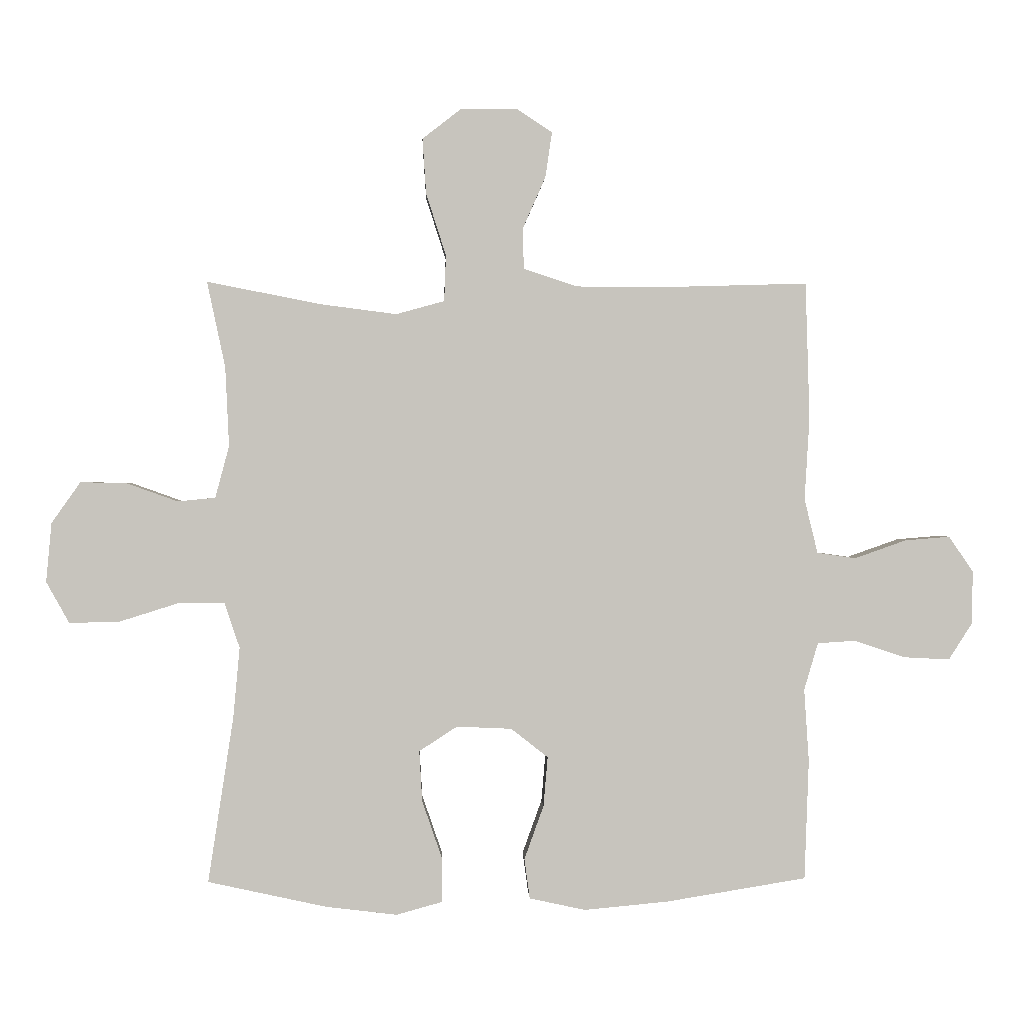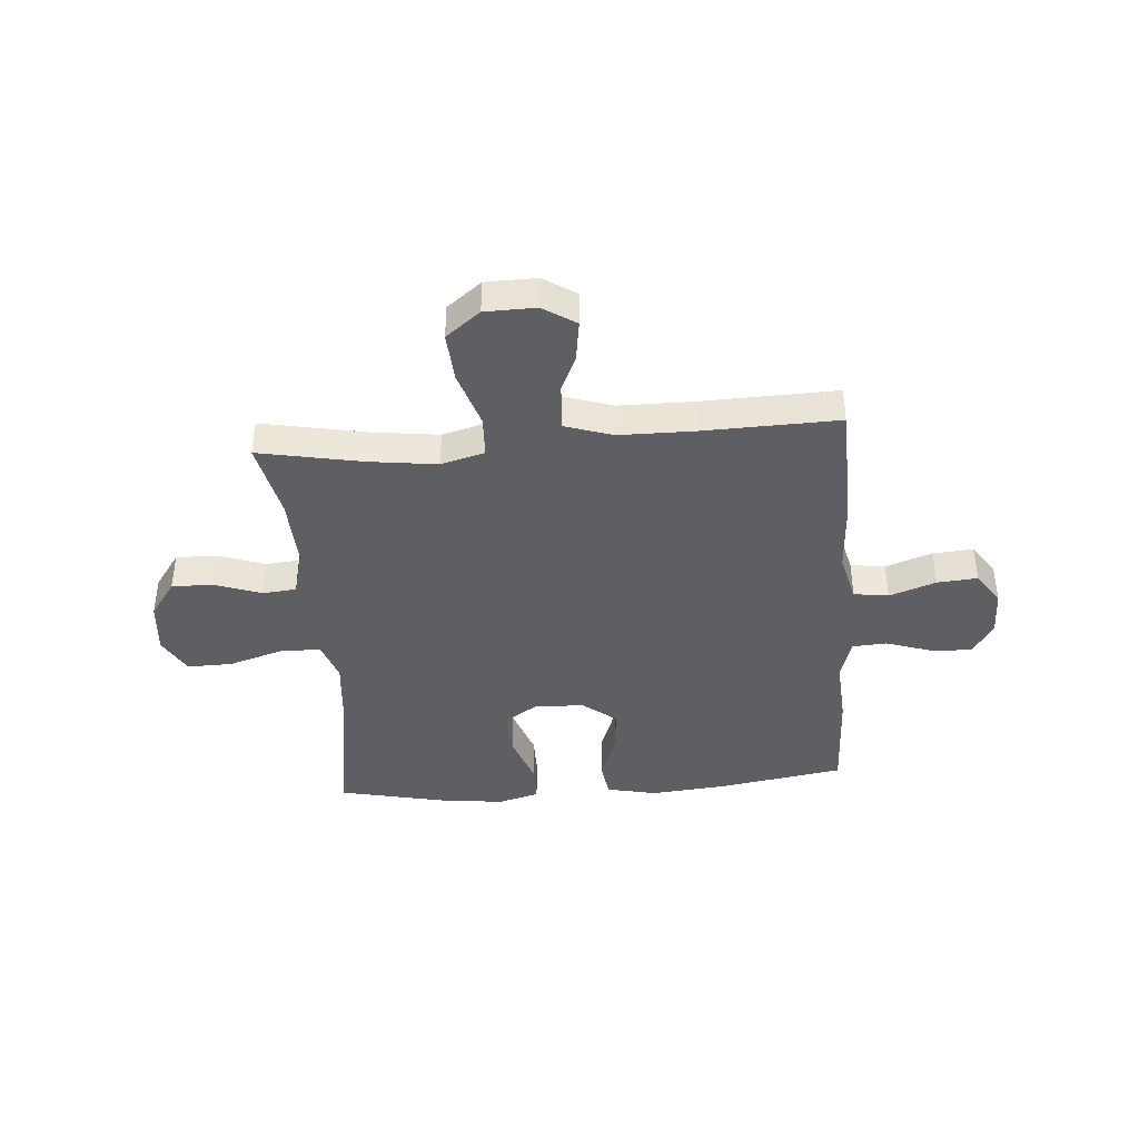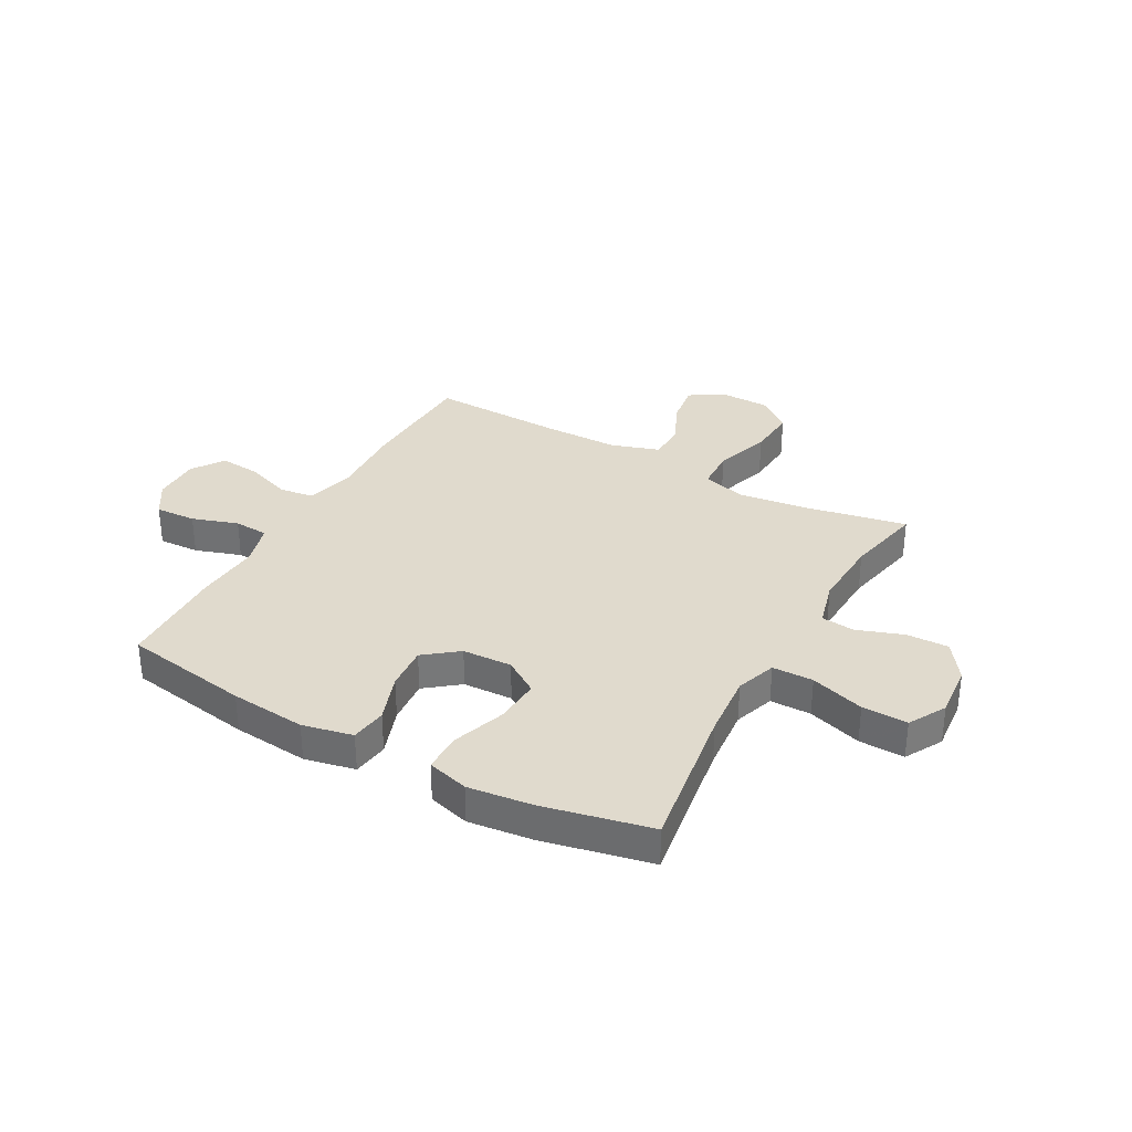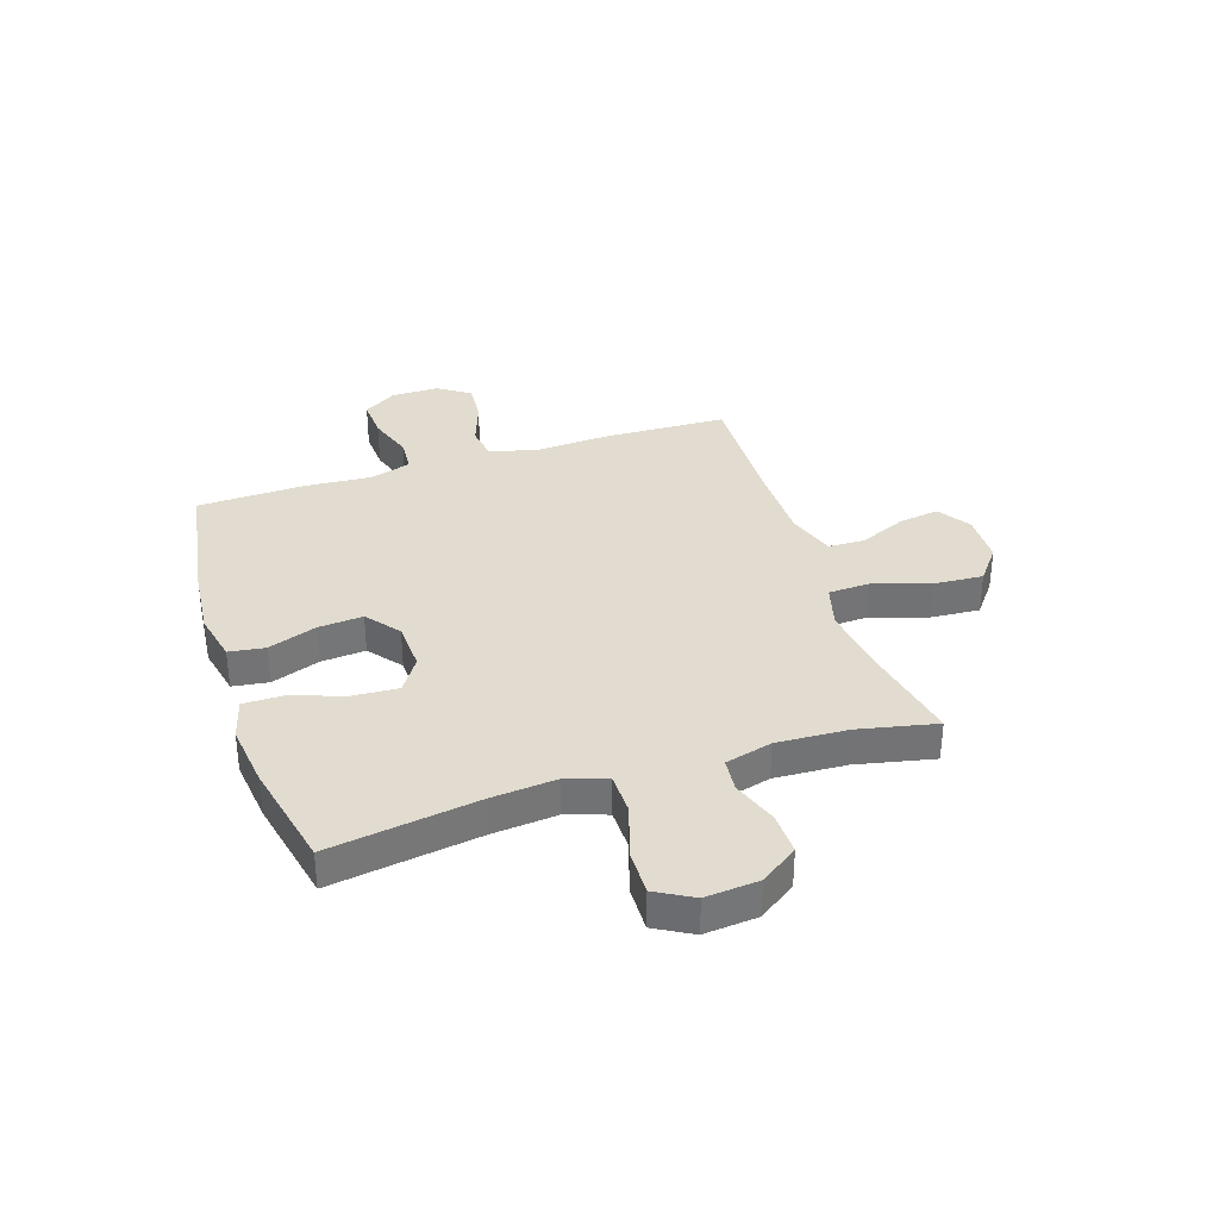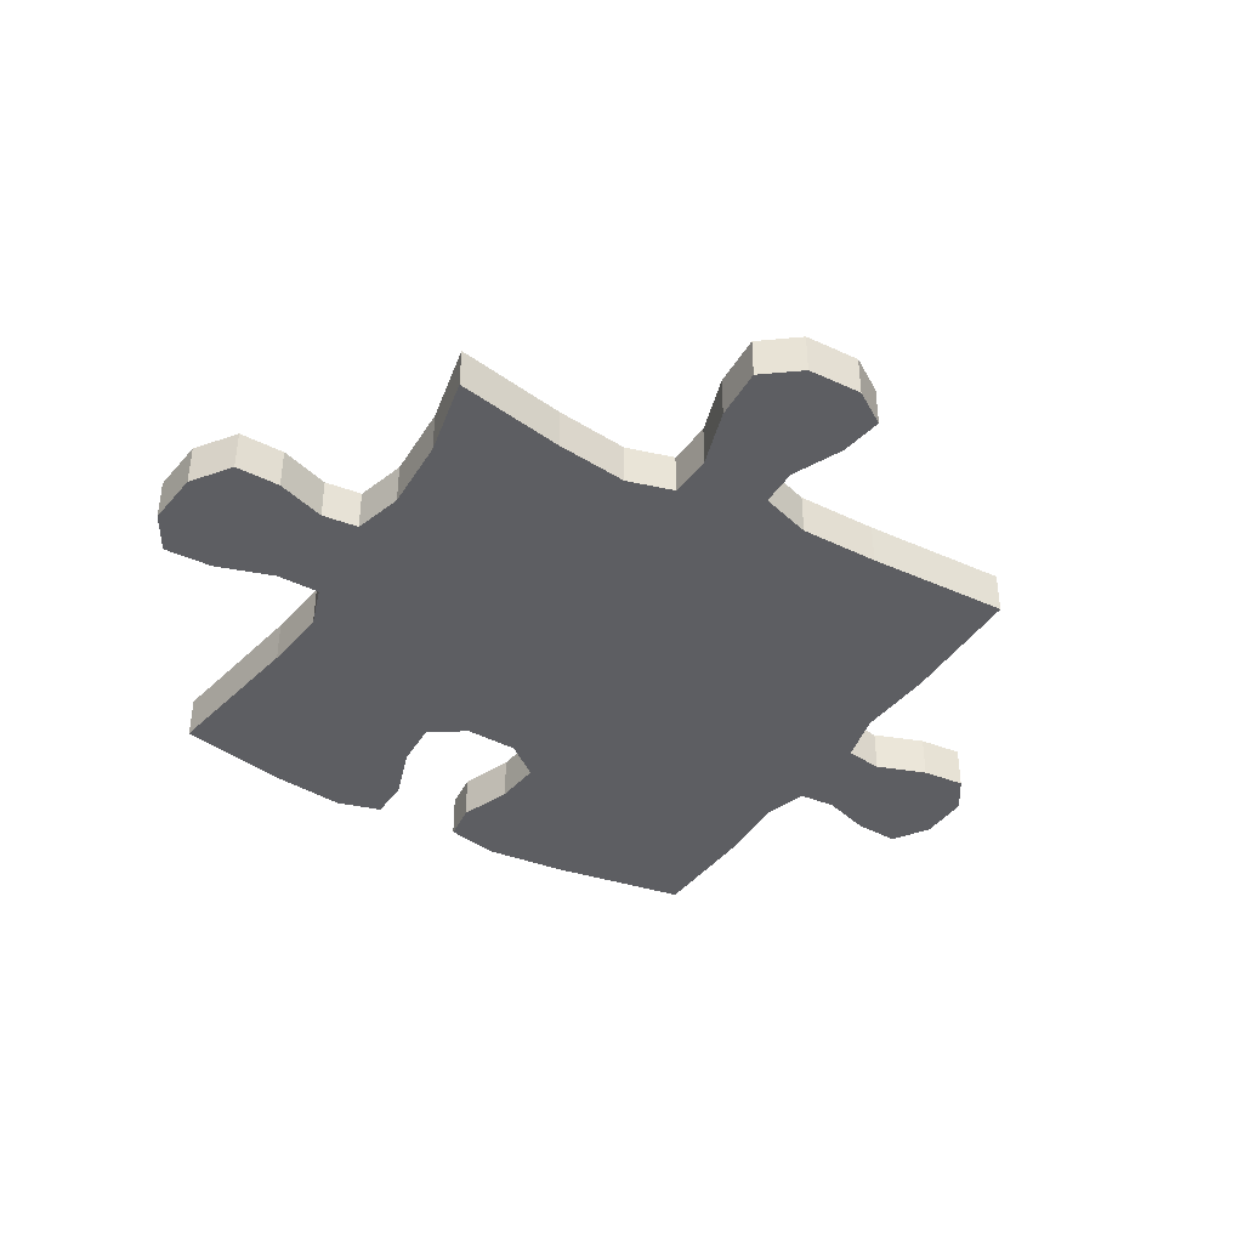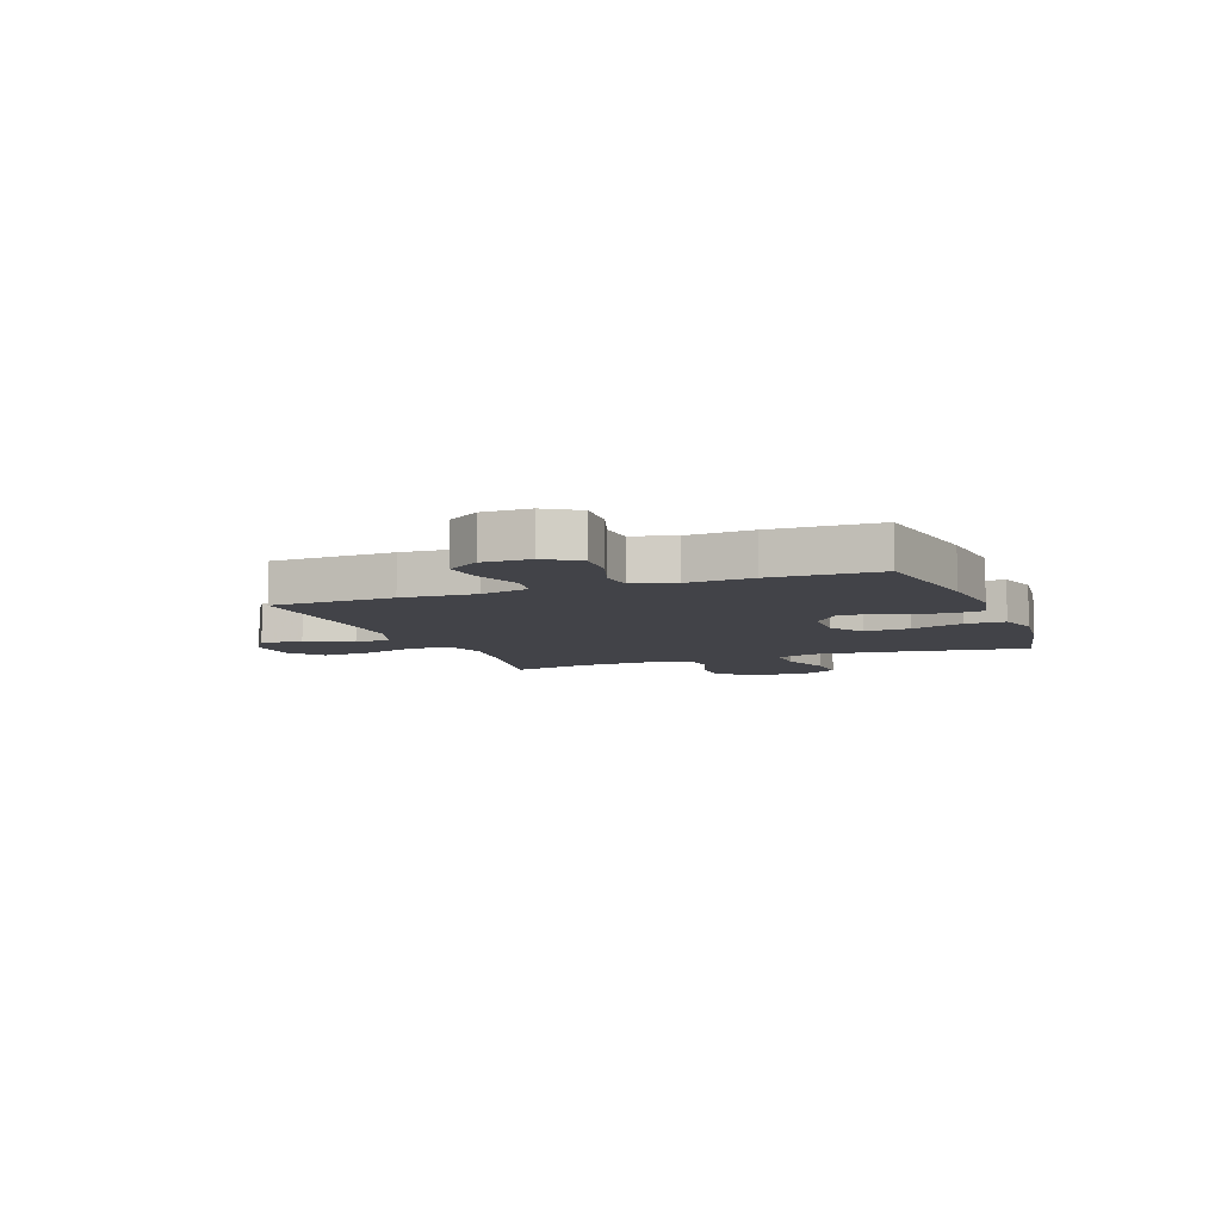
<metadata>
{"format":"obj","ext":"obj","renderer":"f3d","projection":"perspective","resolution":1024,"background":"white","views":[{"elev":0.9,"azim":-2.1,"up":"+Z"},{"elev":-40.8,"azim":4.5,"up":"+Y"},{"elev":33.1,"azim":-150.9,"up":"+Y"},{"elev":34.5,"azim":-108.0,"up":"+Y"},{"elev":-39.3,"azim":-31.1,"up":"+Y"},{"elev":-7.6,"azim":111.0,"up":"+Y"}]}
</metadata>
<code>
v -0.5 0.07 0.5
v -0.31 0.07 0.463
v -0.186 0.07 0.447
v -0.106 0.07 0.469
v -0.103 0.07 0.545
v -0.136 0.07 0.648
v -0.142 0.07 0.739
v -0.079 0.07 0.788
v 0.014 0.07 0.79
v 0.074 0.07 0.751
v 0.063 0.07 0.676
v 0.025 0.07 0.59
v 0.027 0.07 0.523
v 0.115 0.07 0.494
v 0.252 0.07 0.493
v 0.5 0.07 0.5
v 0.507 0.07 0.274
v 0.499 0.07 0.138
v 0.521 0.07 0.048
v 0.585 0.07 0.039
v 0.67 0.07 0.069
v 0.744 0.07 0.075
v 0.784 0.07 0.016
v 0.783 0.07 -0.071
v 0.744 0.07 -0.132
v 0.669 0.07 -0.128
v 0.585 0.07 -0.1
v 0.522 0.07 -0.104
v 0.499 0.07 -0.182
v 0.507 0.07 -0.302
v 0.5 0.07 -0.5
v 0.268 0.07 -0.538
v 0.129 0.07 -0.551
v 0.037 0.07 -0.531
v 0.028 0.07 -0.465
v 0.06 0.07 -0.376
v 0.067 0.07 -0.294
v 0.006 0.07 -0.246
v -0.085 0.07 -0.242
v -0.148 0.07 -0.283
v -0.143 0.07 -0.367
v -0.11 0.07 -0.463
v -0.11 0.07 -0.536
v -0.186 0.07 -0.557
v -0.303 0.07 -0.543
v -0.5 0.07 -0.5
v -0.458 0.07 -0.227
v -0.447 0.07 -0.109
v -0.472 0.07 -0.035
v -0.547 0.07 -0.034
v -0.646 0.07 -0.065
v -0.729 0.07 -0.067
v -0.767 0.07 0.001
v -0.758 0.07 0.099
v -0.71 0.07 0.167
v -0.633 0.07 0.165
v -0.549 0.07 0.135
v -0.487 0.07 0.141
v -0.464 0.07 0.227
v -0.47 0.07 0.358
v -0.5 0 0.5
v -0.31 0 0.463
v -0.186 0 0.447
v -0.106 0 0.469
v -0.103 0 0.545
v -0.136 0 0.648
v -0.142 0 0.739
v -0.079 0 0.788
v 0.014 0 0.79
v 0.074 0 0.751
v 0.063 0 0.676
v 0.025 0 0.59
v 0.027 0 0.523
v 0.115 0 0.494
v 0.252 0 0.493
v 0.5 0 0.5
v 0.507 0 0.274
v 0.499 0 0.138
v 0.521 0 0.048
v 0.585 0 0.039
v 0.67 0 0.069
v 0.744 0 0.075
v 0.784 0 0.016
v 0.783 0 -0.071
v 0.744 0 -0.132
v 0.669 0 -0.128
v 0.585 0 -0.1
v 0.522 0 -0.104
v 0.499 0 -0.182
v 0.507 0 -0.302
v 0.5 0 -0.5
v 0.268 0 -0.538
v 0.129 0 -0.551
v 0.037 0 -0.531
v 0.028 0 -0.465
v 0.06 0 -0.376
v 0.067 0 -0.294
v 0.006 0 -0.246
v -0.085 0 -0.242
v -0.148 0 -0.283
v -0.143 0 -0.367
v -0.11 0 -0.463
v -0.11 0 -0.536
v -0.186 0 -0.557
v -0.303 0 -0.543
v -0.5 0 -0.5
v -0.458 0 -0.227
v -0.447 0 -0.109
v -0.472 0 -0.035
v -0.547 0 -0.034
v -0.646 0 -0.065
v -0.729 0 -0.067
v -0.767 0 0.001
v -0.758 0 0.099
v -0.71 0 0.167
v -0.633 0 0.165
v -0.549 0 0.135
v -0.487 0 0.141
v -0.464 0 0.227
v -0.47 0 0.358
f 55 56 57
f 54 55 57
f 53 54 57
f 52 53 57
f 51 52 57
f 50 51 57
f 49 50 57 58
f 48 49 58 59
f 45 46 47
f 44 45 47
f 43 44 47
f 42 43 47
f 41 42 47
f 40 41 47 48
f 48 59 60
f 40 48 60
f 39 40 60
f 34 35 36
f 33 34 36
f 32 33 36
f 31 32 36
f 30 31 36
f 29 30 36
f 28 29 36 37
f 25 26 27
f 24 25 27
f 23 24 27
f 22 23 27
f 21 22 27
f 20 21 27
f 19 20 27 28
f 28 37 38
f 19 28 38
f 18 19 38
f 38 39 60
f 18 38 60
f 17 18 60
f 16 17 60
f 15 16 60
f 10 11 12
f 9 10 12
f 8 9 12
f 7 8 12
f 6 7 12
f 5 6 12
f 4 5 12 13
f 60 1 2
f 60 2 3
f 60 3 4
f 15 60 4
f 14 15 4
f 4 13 14
f 117 116 115
f 117 115 114
f 117 114 113
f 117 113 112
f 117 112 111
f 117 111 110
f 118 117 110 109
f 119 118 109 108
f 107 106 105
f 107 105 104
f 107 104 103
f 107 103 102
f 107 102 101
f 108 107 101 100
f 120 119 108
f 120 108 100
f 120 100 99
f 96 95 94
f 96 94 93
f 96 93 92
f 96 92 91
f 96 91 90
f 96 90 89
f 97 96 89 88
f 87 86 85
f 87 85 84
f 87 84 83
f 87 83 82
f 87 82 81
f 87 81 80
f 88 87 80 79
f 98 97 88
f 98 88 79
f 98 79 78
f 120 99 98
f 120 98 78
f 120 78 77
f 120 77 76
f 120 76 75
f 72 71 70
f 72 70 69
f 72 69 68
f 72 68 67
f 72 67 66
f 72 66 65
f 73 72 65 64
f 62 61 120
f 63 62 120
f 64 63 120
f 64 120 75
f 64 75 74
f 74 73 64
f 1 61 62 2
f 2 62 63 3
f 3 63 64 4
f 4 64 65 5
f 5 65 66 6
f 6 66 67 7
f 7 67 68 8
f 8 68 69 9
f 9 69 70 10
f 10 70 71 11
f 11 71 72 12
f 12 72 73 13
f 13 73 74 14
f 14 74 75 15
f 15 75 76 16
f 16 76 77 17
f 17 77 78 18
f 18 78 79 19
f 19 79 80 20
f 20 80 81 21
f 21 81 82 22
f 22 82 83 23
f 23 83 84 24
f 24 84 85 25
f 25 85 86 26
f 26 86 87 27
f 27 87 88 28
f 28 88 89 29
f 29 89 90 30
f 30 90 91 31
f 31 91 92 32
f 32 92 93 33
f 33 93 94 34
f 34 94 95 35
f 35 95 96 36
f 36 96 97 37
f 37 97 98 38
f 38 98 99 39
f 39 99 100 40
f 40 100 101 41
f 41 101 102 42
f 42 102 103 43
f 43 103 104 44
f 44 104 105 45
f 45 105 106 46
f 46 106 107 47
f 47 107 108 48
f 48 108 109 49
f 49 109 110 50
f 50 110 111 51
f 51 111 112 52
f 52 112 113 53
f 53 113 114 54
f 54 114 115 55
f 55 115 116 56
f 56 116 117 57
f 57 117 118 58
f 58 118 119 59
f 59 119 120 60
f 60 120 61 1

</code>
